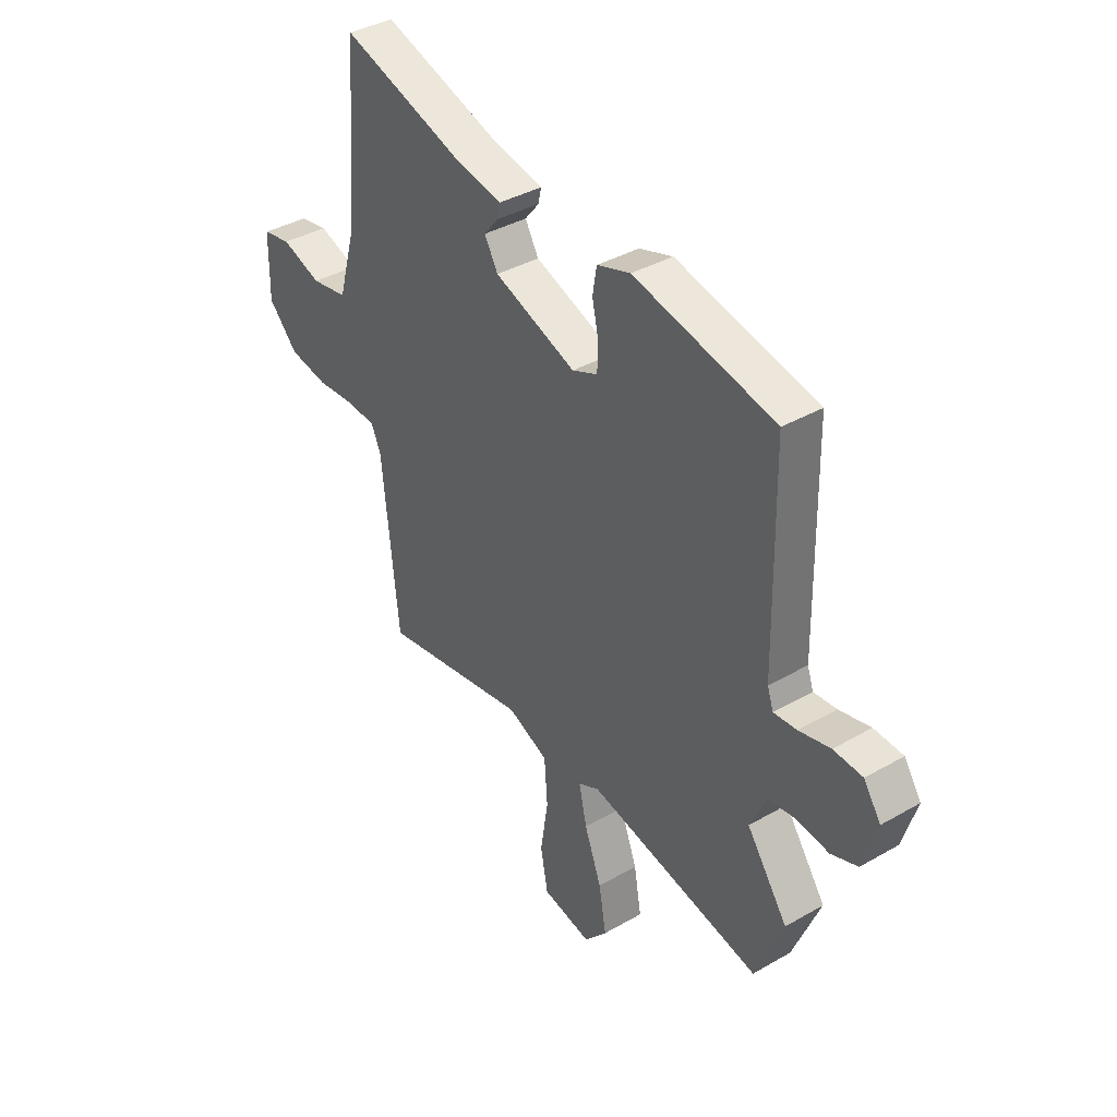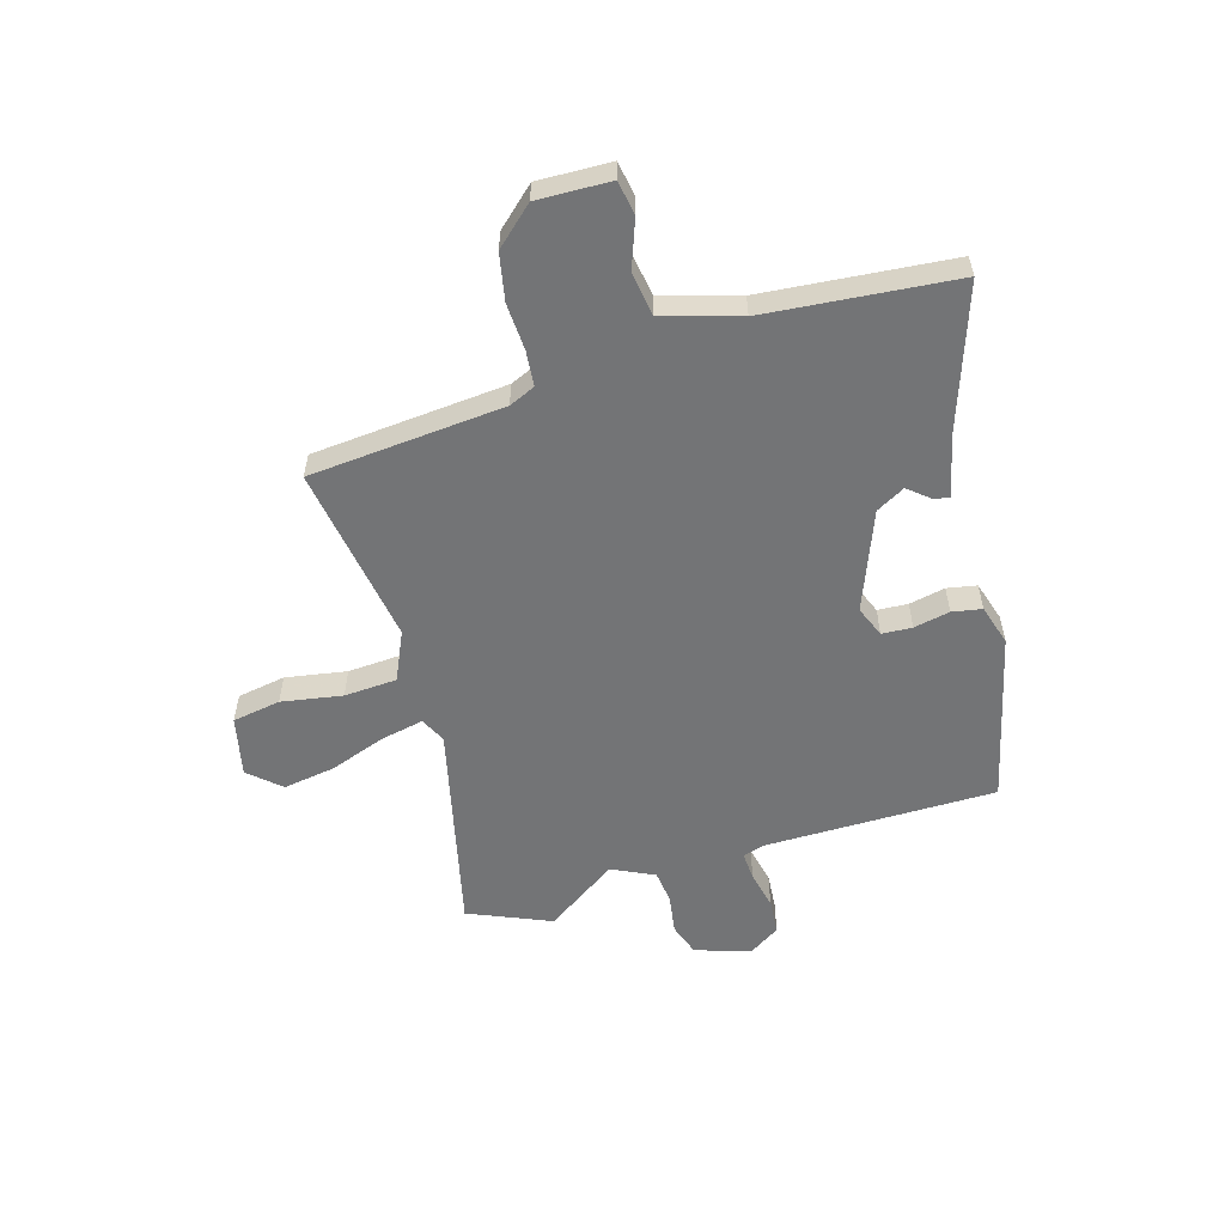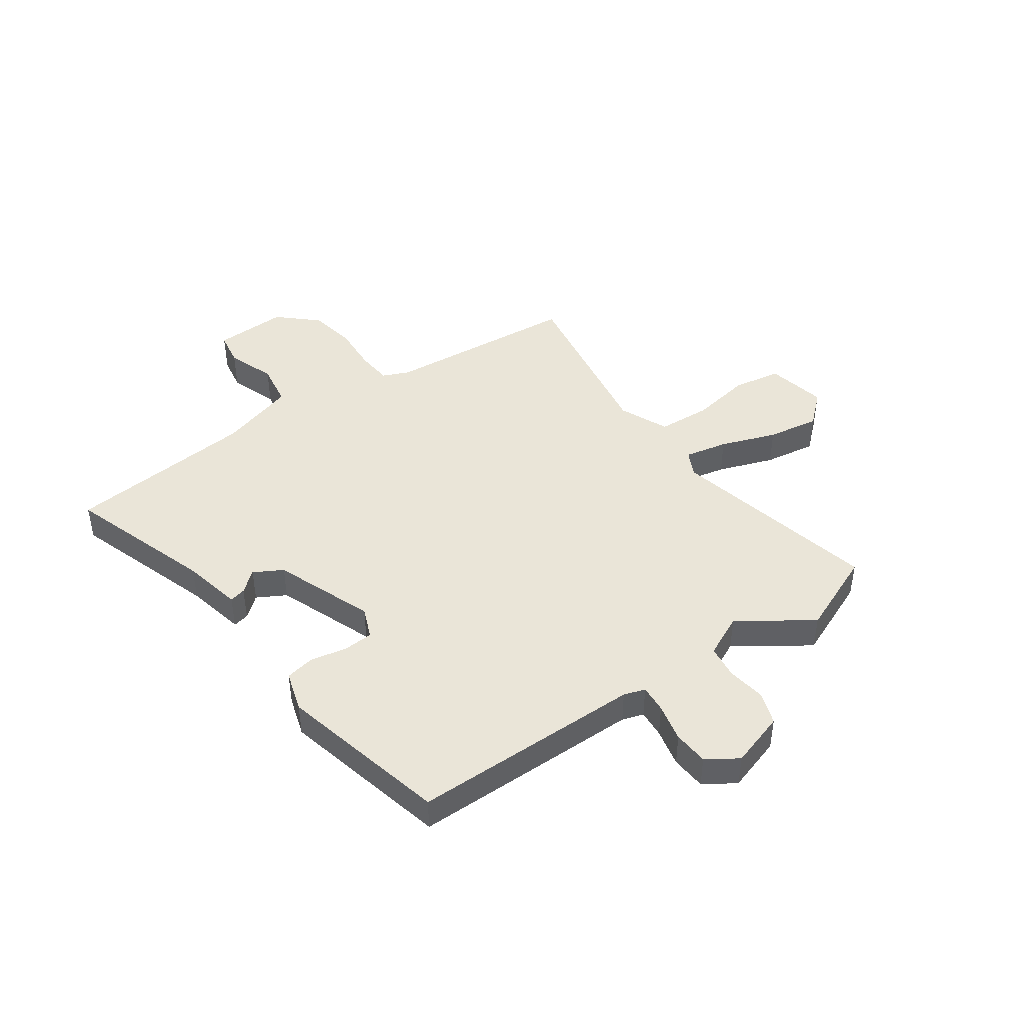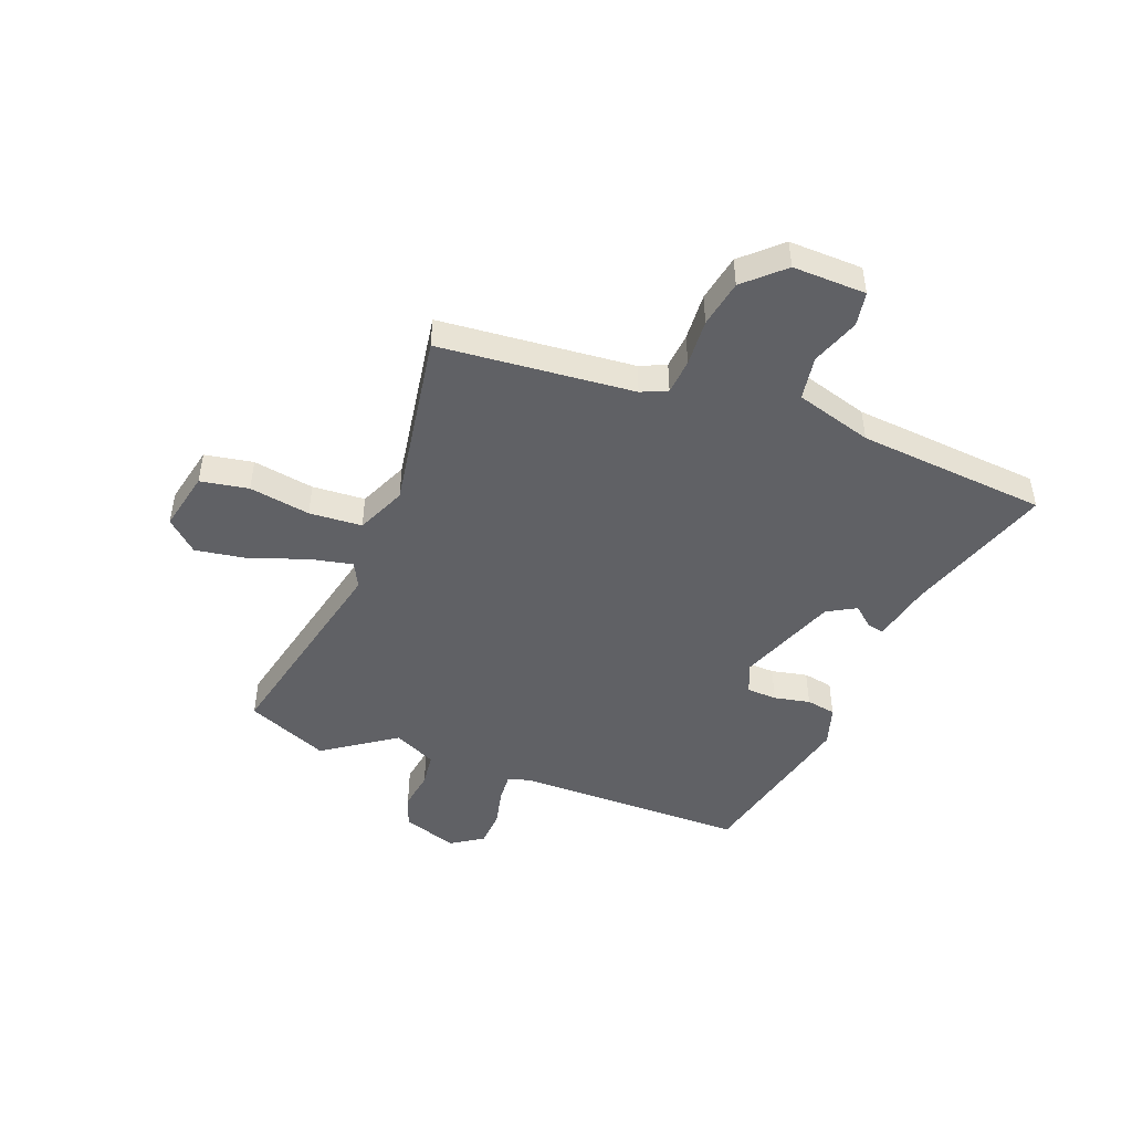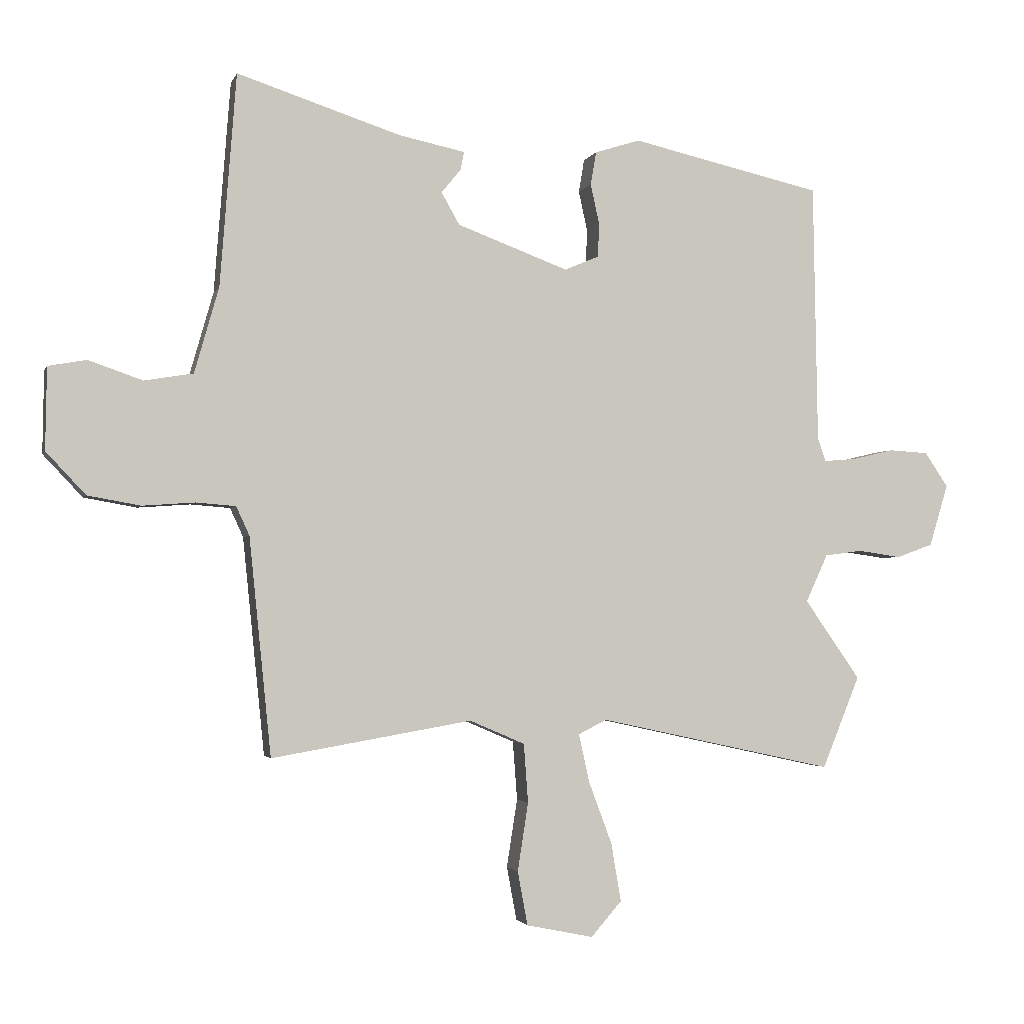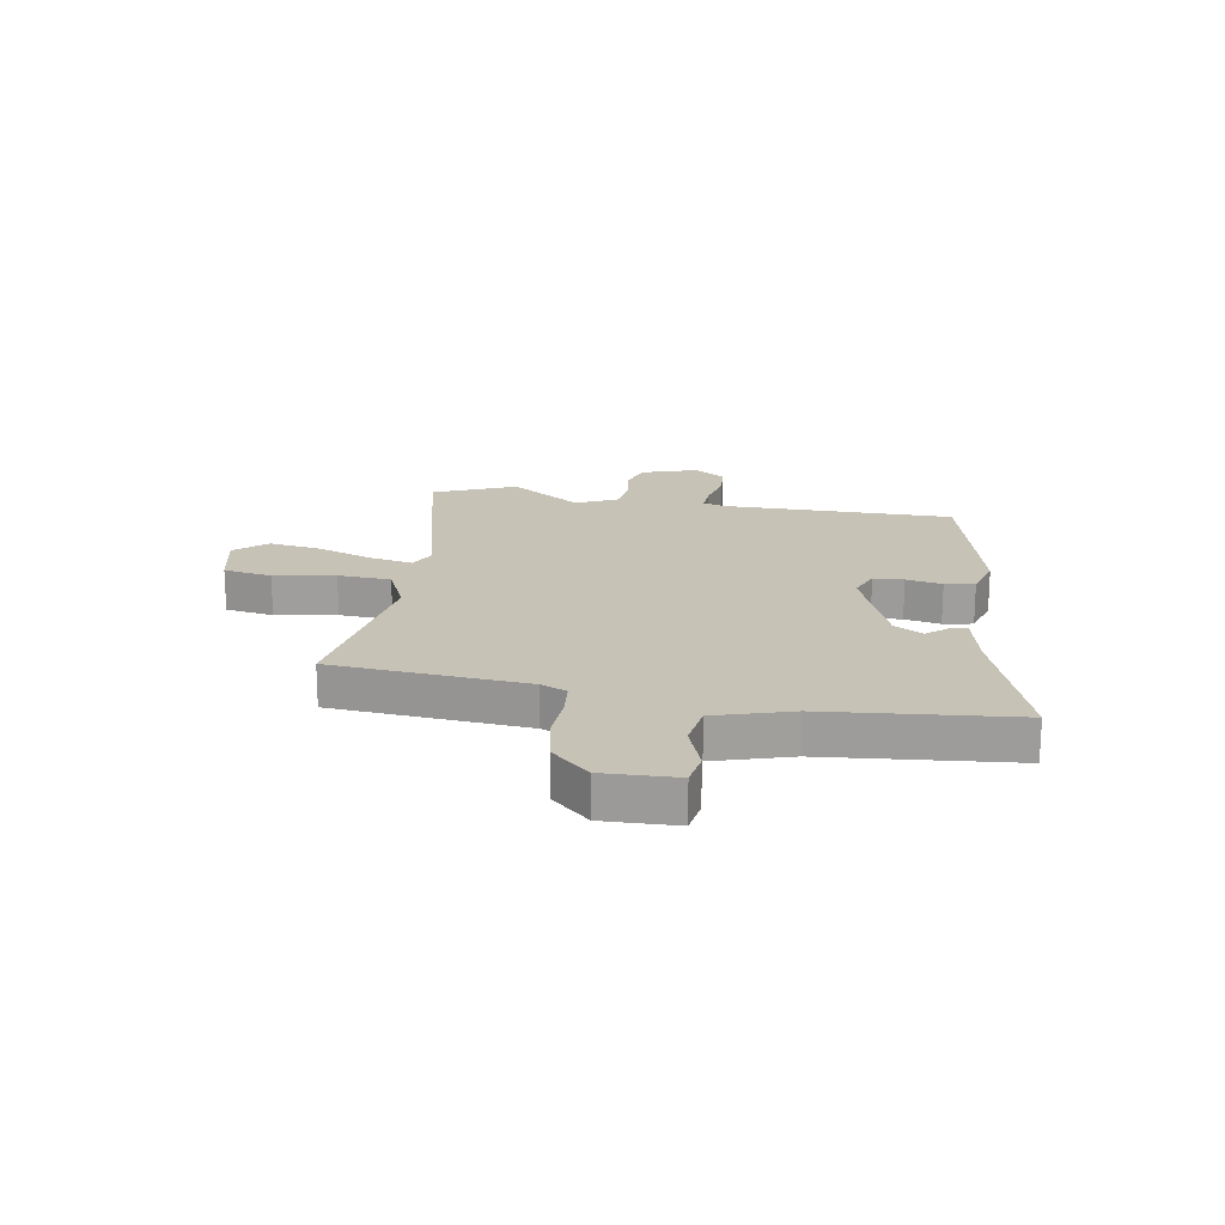
<metadata>
{"format":"obj","ext":"obj","renderer":"f3d","projection":"perspective","resolution":1024,"background":"white","views":[{"elev":37.9,"azim":53.7,"up":"+Z"},{"elev":-56.2,"azim":-74.4,"up":"+Y"},{"elev":44.9,"azim":54.3,"up":"+Y"},{"elev":-47.4,"azim":-111.5,"up":"+Y"},{"elev":-2.4,"azim":-14.5,"up":"+Z"},{"elev":19.2,"azim":-81.4,"up":"+Y"}]}
</metadata>
<code>
v -0.498 0.07 0.557
v -0.237 0.07 0.472
v -0.131 0.07 0.45
v -0.137 0.07 0.421
v -0.168 0.07 0.383
v -0.139 0.07 0.332
v 0.038 0.07 0.266
v 0.093 0.07 0.289
v 0.095 0.07 0.343
v 0.081 0.07 0.407
v 0.09 0.07 0.46
v 0.162 0.07 0.483
v 0.467 0.07 0.414
v 0.474 0.07 0
v 0.487 0.07 -0.038
v 0.537 0.07 -0.034
v 0.605 0.07 -0.018
v 0.668 0.07 -0.022
v 0.705 0.07 -0.077
v 0.675 0.07 -0.176
v 0.617 0.07 -0.197
v 0.548 0.07 -0.187
v 0.488 0.07 -0.195
v 0.453 0.07 -0.271
v 0.542 0.07 -0.398
v 0.482 0.07 -0.545
v 0.105 0.07 -0.463
v 0.06 0.07 -0.486
v 0.077 0.07 -0.563
v 0.114 0.07 -0.662
v 0.13 0.07 -0.755
v 0.081 0.07 -0.811
v -0.026 0.07 -0.789
v -0.042 0.07 -0.703
v -0.025 0.07 -0.594
v -0.032 0.07 -0.5
v -0.12 0.07 -0.462
v -0.44 0.07 -0.517
v -0.475 0.07 -0.17
v -0.496 0.07 -0.124
v -0.559 0.07 -0.119
v -0.643 0.07 -0.125
v -0.727 0.07 -0.11
v -0.79 0.07 -0.043
v -0.788 0.07 0.088
v -0.727 0.07 0.099
v -0.641 0.07 0.069
v -0.563 0.07 0.082
v -0.524 0.07 0.219
v -0.498 0 0.557
v -0.237 0 0.472
v -0.131 0 0.45
v -0.137 0 0.421
v -0.168 0 0.383
v -0.139 0 0.332
v 0.038 0 0.266
v 0.093 0 0.289
v 0.095 0 0.343
v 0.081 0 0.407
v 0.09 0 0.46
v 0.162 0 0.483
v 0.467 0 0.414
v 0.474 0 0
v 0.487 0 -0.038
v 0.537 0 -0.034
v 0.605 0 -0.018
v 0.668 0 -0.022
v 0.705 0 -0.077
v 0.675 0 -0.176
v 0.617 0 -0.197
v 0.548 0 -0.187
v 0.488 0 -0.195
v 0.453 0 -0.271
v 0.542 0 -0.398
v 0.482 0 -0.545
v 0.105 0 -0.463
v 0.06 0 -0.486
v 0.077 0 -0.563
v 0.114 0 -0.662
v 0.13 0 -0.755
v 0.081 0 -0.811
v -0.026 0 -0.789
v -0.042 0 -0.703
v -0.025 0 -0.594
v -0.032 0 -0.5
v -0.12 0 -0.462
v -0.44 0 -0.517
v -0.475 0 -0.17
v -0.496 0 -0.124
v -0.559 0 -0.119
v -0.643 0 -0.125
v -0.727 0 -0.11
v -0.79 0 -0.043
v -0.788 0 0.088
v -0.727 0 0.099
v -0.641 0 0.069
v -0.563 0 0.082
v -0.524 0 0.219
f 45 46 47
f 44 45 47
f 43 44 47
f 42 43 47
f 41 42 47
f 40 41 47 48
f 39 40 48 49
f 37 38 39
f 49 1 2
f 39 49 2
f 37 39 2
f 36 37 2
f 33 34 35
f 32 33 35
f 31 32 35
f 30 31 35
f 29 30 35
f 28 29 35 36
f 24 25 26 27
f 27 28 36
f 24 27 36
f 23 24 36
f 20 21 22
f 19 20 22
f 18 19 22
f 17 18 22
f 16 17 22
f 15 16 22 23
f 14 15 23 36
f 12 13 14
f 11 12 14
f 10 11 14
f 9 10 14
f 8 9 14
f 7 8 14 36
f 2 3 4 5
f 2 5 6
f 36 2 6
f 6 7 36
f 96 95 94
f 96 94 93
f 96 93 92
f 96 92 91
f 96 91 90
f 97 96 90 89
f 98 97 89 88
f 88 87 86
f 51 50 98
f 51 98 88
f 51 88 86
f 51 86 85
f 84 83 82
f 84 82 81
f 84 81 80
f 84 80 79
f 84 79 78
f 85 84 78 77
f 76 75 74 73
f 85 77 76
f 85 76 73
f 85 73 72
f 71 70 69
f 71 69 68
f 71 68 67
f 71 67 66
f 71 66 65
f 72 71 65 64
f 85 72 64 63
f 63 62 61
f 63 61 60
f 63 60 59
f 63 59 58
f 63 58 57
f 85 63 57 56
f 54 53 52 51
f 55 54 51
f 55 51 85
f 85 56 55
f 1 50 51 2
f 2 51 52 3
f 3 52 53 4
f 4 53 54 5
f 5 54 55 6
f 6 55 56 7
f 7 56 57 8
f 8 57 58 9
f 9 58 59 10
f 10 59 60 11
f 11 60 61 12
f 12 61 62 13
f 13 62 63 14
f 14 63 64 15
f 15 64 65 16
f 16 65 66 17
f 17 66 67 18
f 18 67 68 19
f 19 68 69 20
f 20 69 70 21
f 21 70 71 22
f 22 71 72 23
f 23 72 73 24
f 24 73 74 25
f 25 74 75 26
f 26 75 76 27
f 27 76 77 28
f 28 77 78 29
f 29 78 79 30
f 30 79 80 31
f 31 80 81 32
f 32 81 82 33
f 33 82 83 34
f 34 83 84 35
f 35 84 85 36
f 36 85 86 37
f 37 86 87 38
f 38 87 88 39
f 39 88 89 40
f 40 89 90 41
f 41 90 91 42
f 42 91 92 43
f 43 92 93 44
f 44 93 94 45
f 45 94 95 46
f 46 95 96 47
f 47 96 97 48
f 48 97 98 49
f 49 98 50 1

</code>
